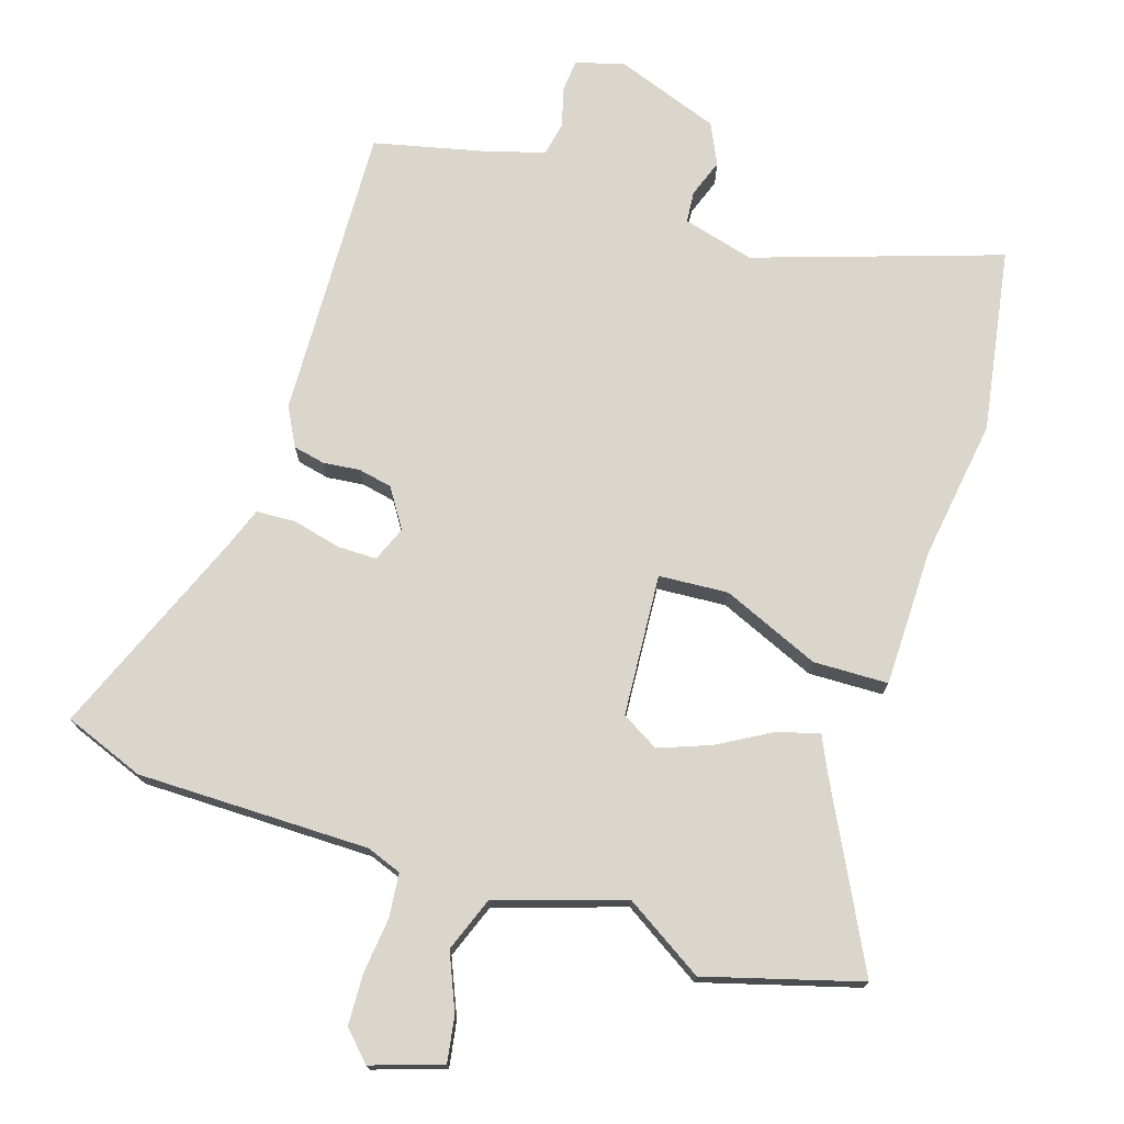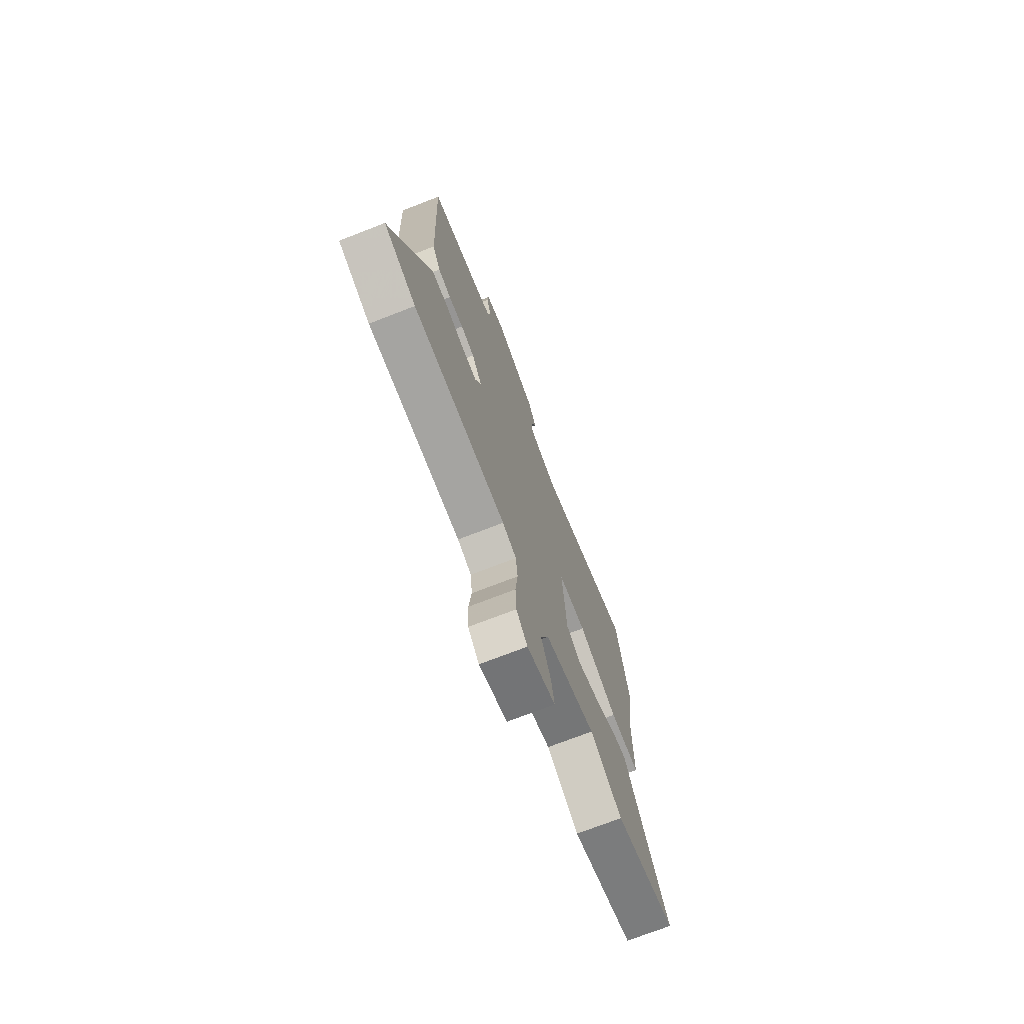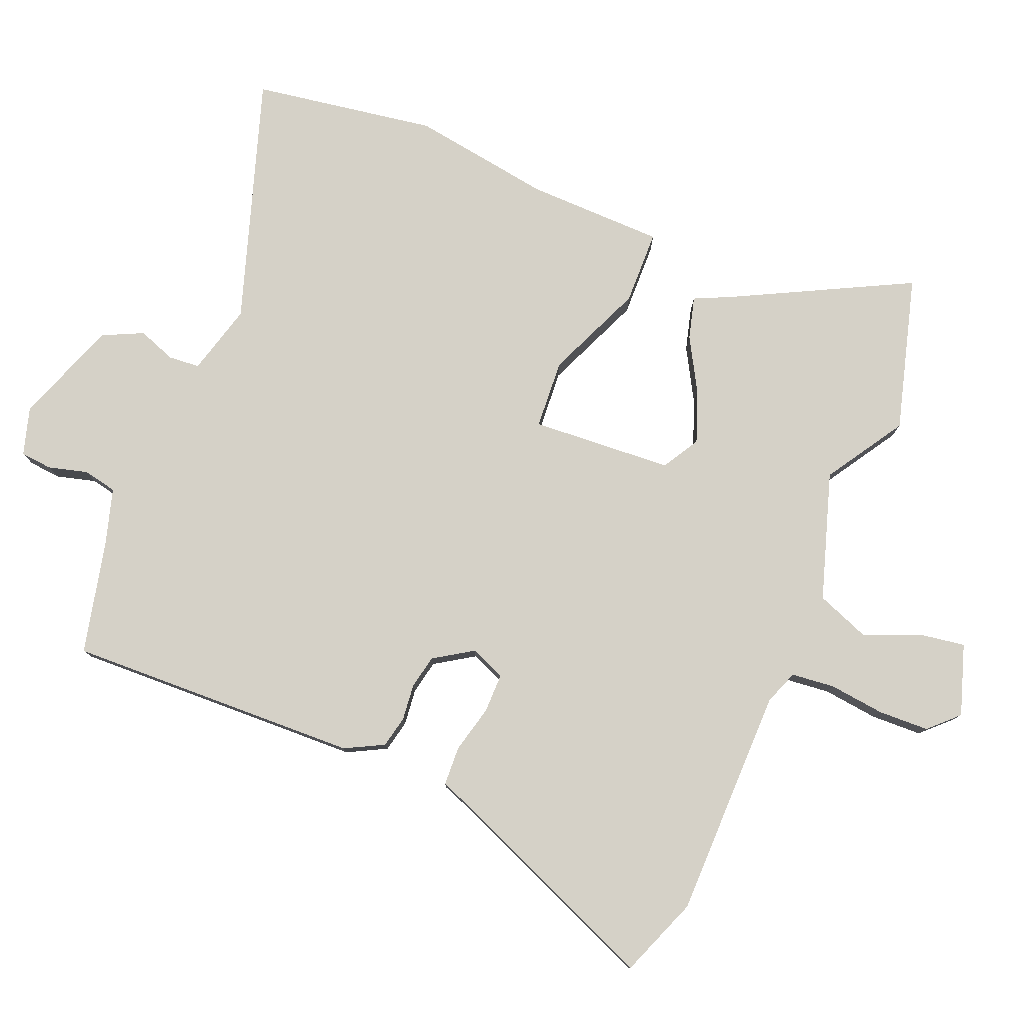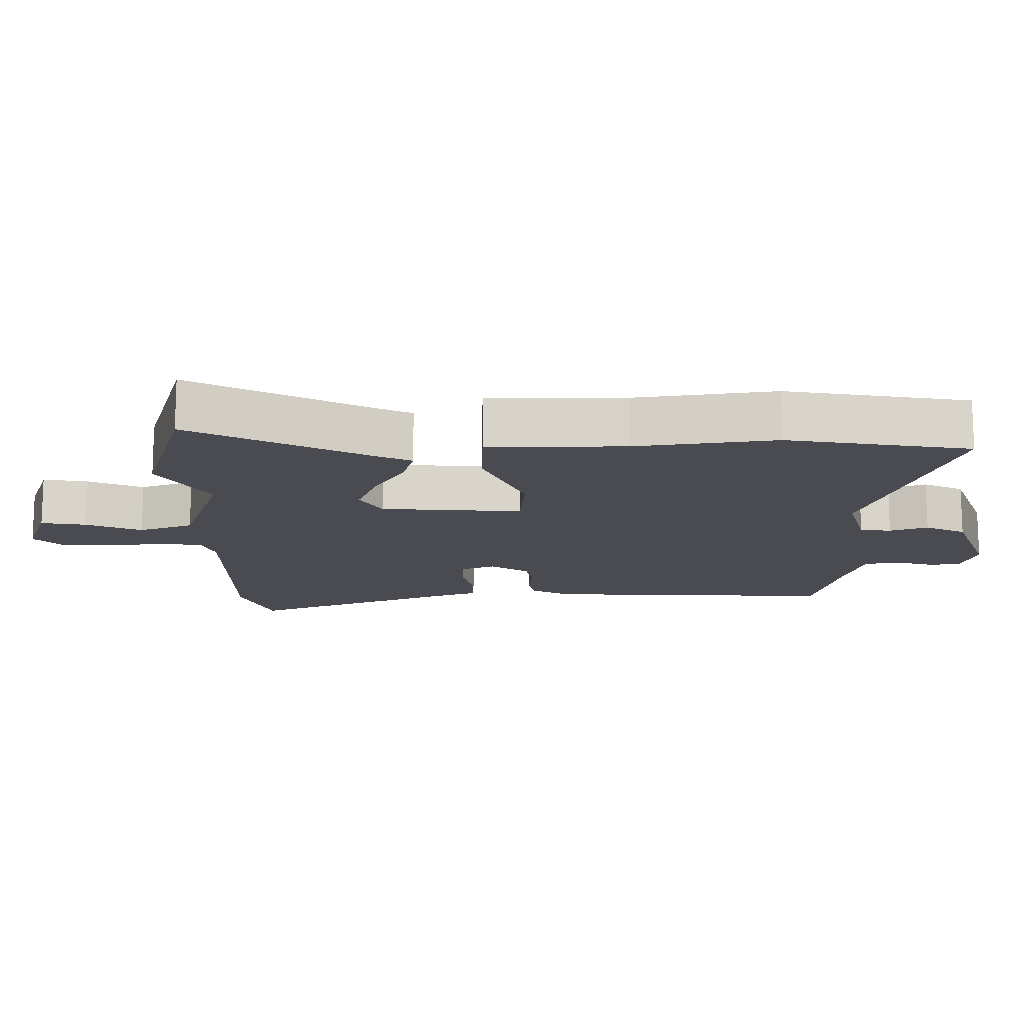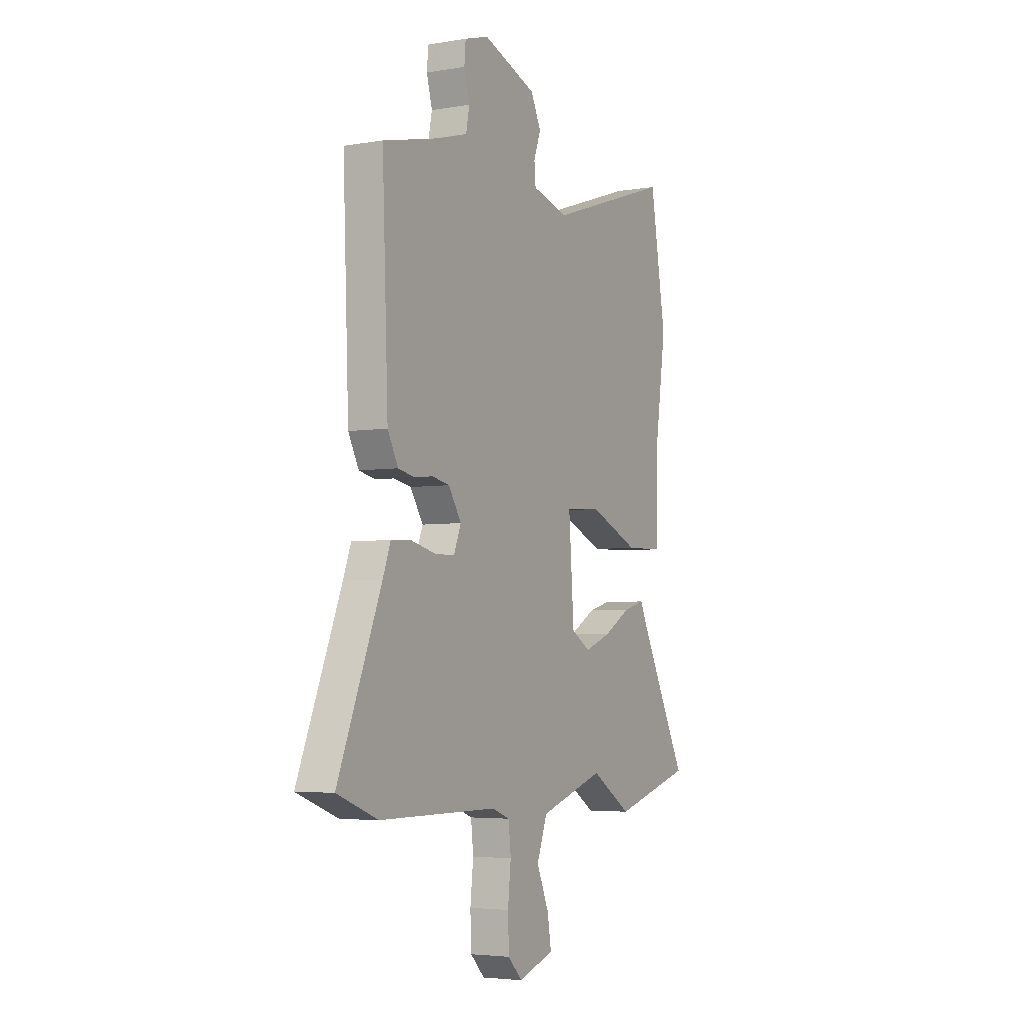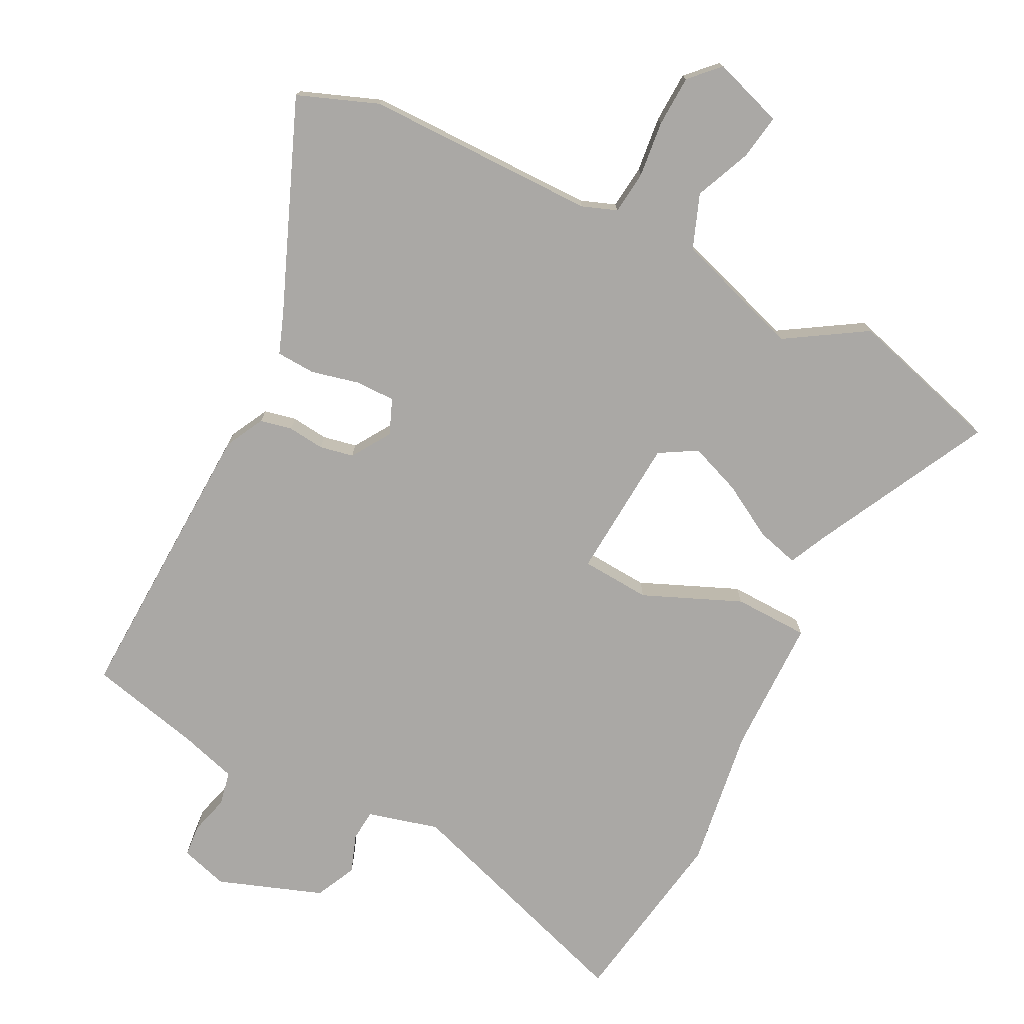
<metadata>
{"format":"obj","ext":"obj","renderer":"f3d","projection":"perspective","resolution":1024,"background":"white","views":[{"elev":74.1,"azim":-162.2,"up":"+Y"},{"elev":-73.2,"azim":111.2,"up":"+Z"},{"elev":79.2,"azim":112.7,"up":"+Y"},{"elev":-14.4,"azim":-89.7,"up":"+Y"},{"elev":-4.3,"azim":118.8,"up":"+Z"},{"elev":-75.2,"azim":153.2,"up":"+Y"}]}
</metadata>
<code>
v 0.469 0.07 0.501
v 0.452 0.07 0.068
v 0.422 0.07 0.011
v 0.375 0.07 0.001
v 0.321 0.07 0.007
v 0.271 0.07 -0.003
v 0.234 0.07 -0.06
v 0.255 0.07 -0.112
v 0.313 0.07 -0.112
v 0.384 0.07 -0.095
v 0.442 0.07 -0.098
v 0.464 0.07 -0.158
v 0.589 0.07 -0.466
v 0.471 0.07 -0.511
v 0.129 0.07 -0.511
v 0.078 0.07 -0.53
v 0.071 0.07 -0.594
v 0.08 0.07 -0.676
v 0.077 0.07 -0.751
v 0.036 0.07 -0.793
v -0.068 0.07 -0.758
v -0.057 0.07 -0.691
v -0.022 0.07 -0.609
v -0.052 0.07 -0.529
v -0.239 0.07 -0.468
v -0.356 0.07 -0.541
v -0.583 0.07 -0.476
v -0.45 0.07 -0.218
v -0.424 0.07 -0.163
v -0.362 0.07 -0.18
v -0.284 0.07 -0.225
v -0.208 0.07 -0.254
v -0.153 0.07 -0.222
v -0.138 0.07 -0.013
v -0.24 0.07 -0.006
v -0.384 0.07 -0.067
v -0.494 0.07 -0.064
v -0.496 0.07 0.138
v -0.526 0.07 0.346
v -0.481 0.07 0.616
v -0.121 0.07 0.496
v -0.016 0.07 0.524
v -0.012 0.07 0.57
v -0.032 0.07 0.626
v -0.003 0.07 0.686
v 0.151 0.07 0.741
v 0.221 0.07 0.72
v 0.225 0.07 0.673
v 0.209 0.07 0.615
v 0.219 0.07 0.565
v 0.303 0.07 0.54
v 0.469 0 0.501
v 0.452 0 0.068
v 0.422 0 0.011
v 0.375 0 0.001
v 0.321 0 0.007
v 0.271 0 -0.003
v 0.234 0 -0.06
v 0.255 0 -0.112
v 0.313 0 -0.112
v 0.384 0 -0.095
v 0.442 0 -0.098
v 0.464 0 -0.158
v 0.589 0 -0.466
v 0.471 0 -0.511
v 0.129 0 -0.511
v 0.078 0 -0.53
v 0.071 0 -0.594
v 0.08 0 -0.676
v 0.077 0 -0.751
v 0.036 0 -0.793
v -0.068 0 -0.758
v -0.057 0 -0.691
v -0.022 0 -0.609
v -0.052 0 -0.529
v -0.239 0 -0.468
v -0.356 0 -0.541
v -0.583 0 -0.476
v -0.45 0 -0.218
v -0.424 0 -0.163
v -0.362 0 -0.18
v -0.284 0 -0.225
v -0.208 0 -0.254
v -0.153 0 -0.222
v -0.138 0 -0.013
v -0.24 0 -0.006
v -0.384 0 -0.067
v -0.494 0 -0.064
v -0.496 0 0.138
v -0.526 0 0.346
v -0.481 0 0.616
v -0.121 0 0.496
v -0.016 0 0.524
v -0.012 0 0.57
v -0.032 0 0.626
v -0.003 0 0.686
v 0.151 0 0.741
v 0.221 0 0.72
v 0.225 0 0.673
v 0.209 0 0.615
v 0.219 0 0.565
v 0.303 0 0.54
f 47 48 49
f 46 47 49
f 45 46 49
f 44 45 49
f 43 44 49
f 42 43 49 50
f 41 42 50 51
f 38 39 40 41
f 41 51 1
f 38 41 1
f 37 38 1
f 36 37 1
f 35 36 1
f 28 29 30 31
f 28 31 32
f 27 28 32
f 26 27 32
f 25 26 32
f 24 25 32 33
f 21 22 23
f 20 21 23
f 19 20 23
f 18 19 23
f 17 18 23
f 24 33 34
f 23 24 34
f 17 23 34
f 16 17 34
f 12 13 14 15
f 12 15 16
f 11 12 16
f 10 11 16
f 9 10 16
f 3 4 5
f 2 3 5
f 1 2 5
f 1 5 6
f 35 1 6
f 34 35 6
f 8 9 16
f 7 8 16 34
f 6 7 34
f 100 99 98
f 100 98 97
f 100 97 96
f 100 96 95
f 100 95 94
f 101 100 94 93
f 102 101 93 92
f 92 91 90 89
f 52 102 92
f 52 92 89
f 52 89 88
f 52 88 87
f 52 87 86
f 82 81 80 79
f 83 82 79
f 83 79 78
f 83 78 77
f 83 77 76
f 84 83 76 75
f 74 73 72
f 74 72 71
f 74 71 70
f 74 70 69
f 74 69 68
f 85 84 75
f 85 75 74
f 85 74 68
f 85 68 67
f 66 65 64 63
f 67 66 63
f 67 63 62
f 67 62 61
f 67 61 60
f 56 55 54
f 56 54 53
f 56 53 52
f 57 56 52
f 57 52 86
f 57 86 85
f 67 60 59
f 85 67 59 58
f 85 58 57
f 1 52 53 2
f 2 53 54 3
f 3 54 55 4
f 4 55 56 5
f 5 56 57 6
f 6 57 58 7
f 7 58 59 8
f 8 59 60 9
f 9 60 61 10
f 10 61 62 11
f 11 62 63 12
f 12 63 64 13
f 13 64 65 14
f 14 65 66 15
f 15 66 67 16
f 16 67 68 17
f 17 68 69 18
f 18 69 70 19
f 19 70 71 20
f 20 71 72 21
f 21 72 73 22
f 22 73 74 23
f 23 74 75 24
f 24 75 76 25
f 25 76 77 26
f 26 77 78 27
f 27 78 79 28
f 28 79 80 29
f 29 80 81 30
f 30 81 82 31
f 31 82 83 32
f 32 83 84 33
f 33 84 85 34
f 34 85 86 35
f 35 86 87 36
f 36 87 88 37
f 37 88 89 38
f 38 89 90 39
f 39 90 91 40
f 40 91 92 41
f 41 92 93 42
f 42 93 94 43
f 43 94 95 44
f 44 95 96 45
f 45 96 97 46
f 46 97 98 47
f 47 98 99 48
f 48 99 100 49
f 49 100 101 50
f 50 101 102 51
f 51 102 52 1

</code>
